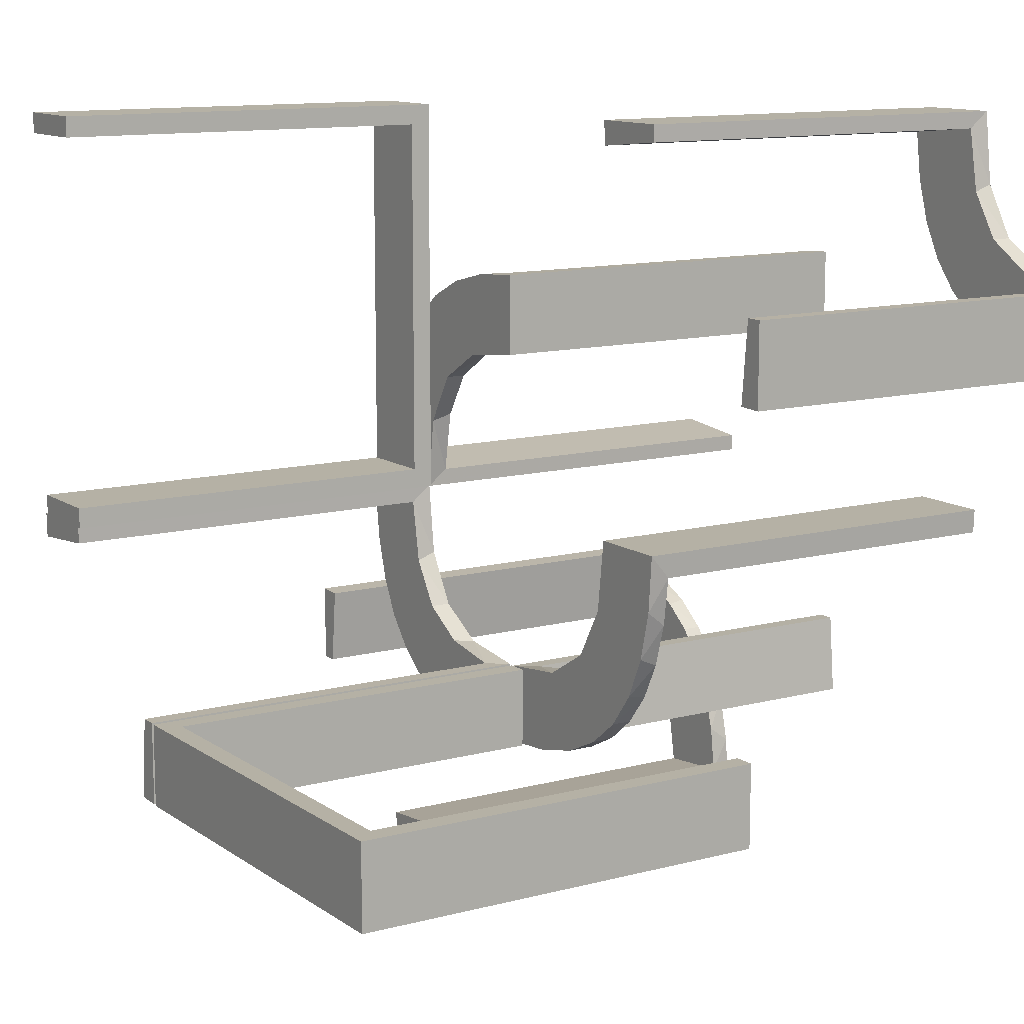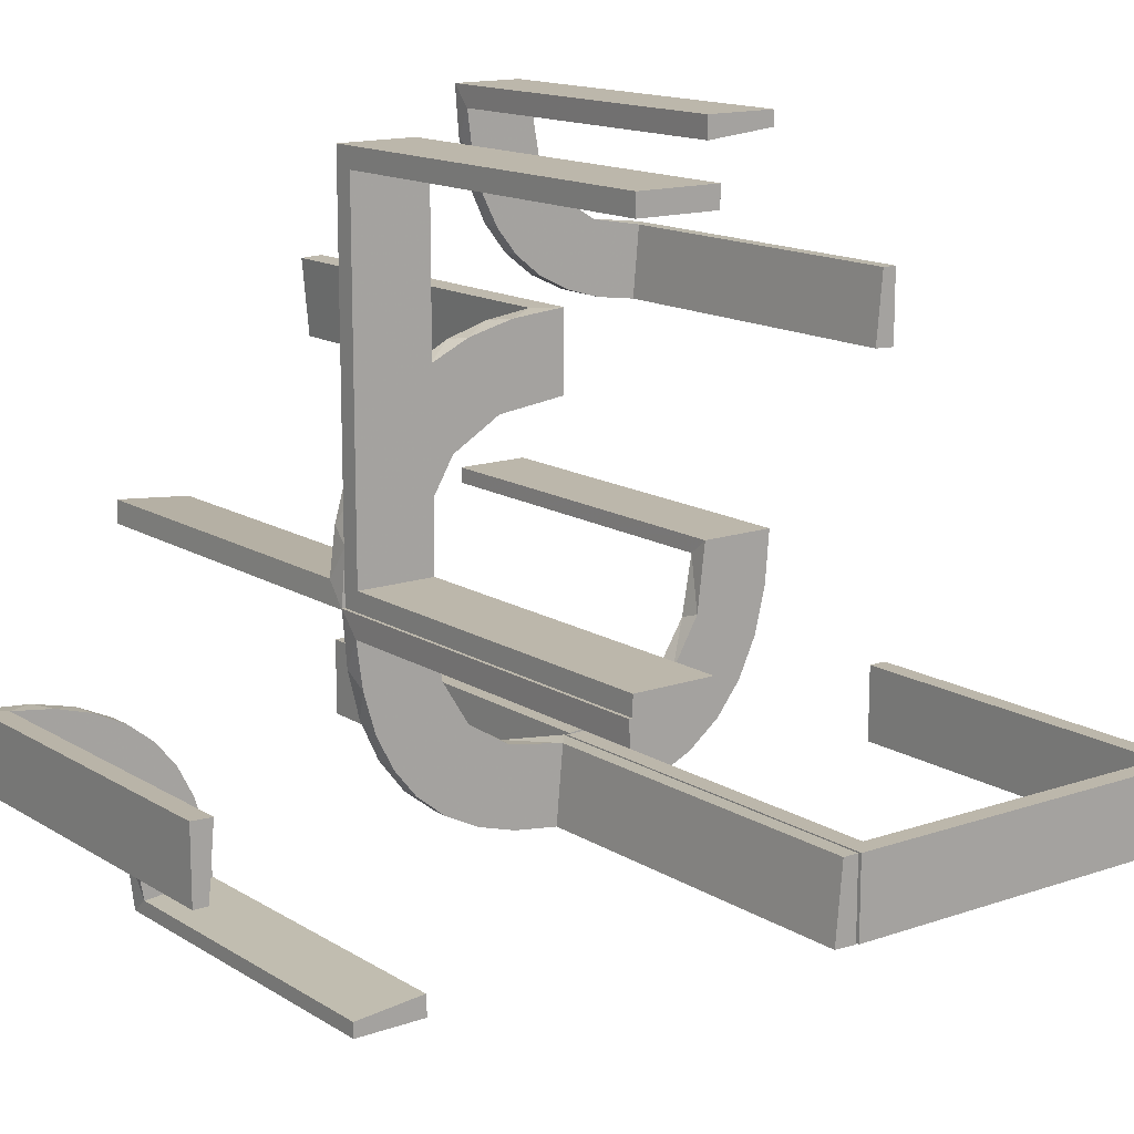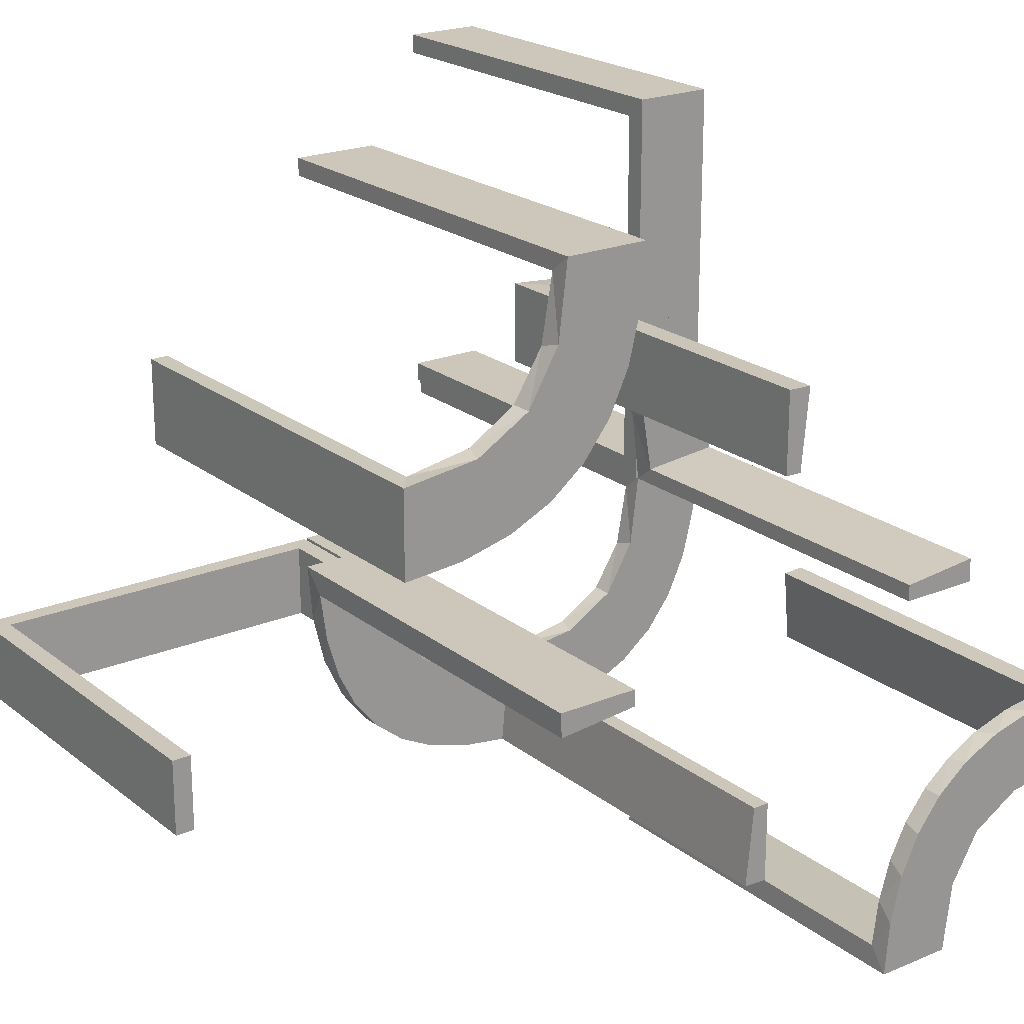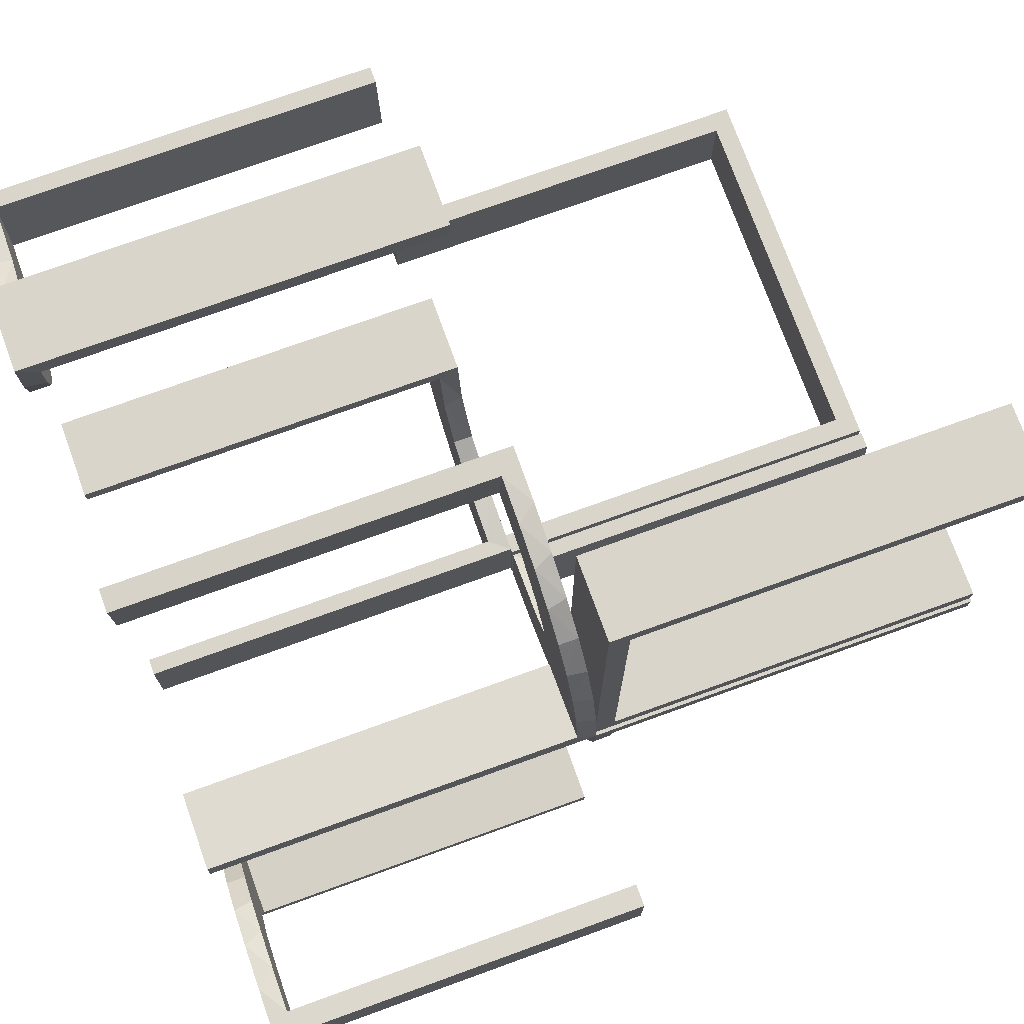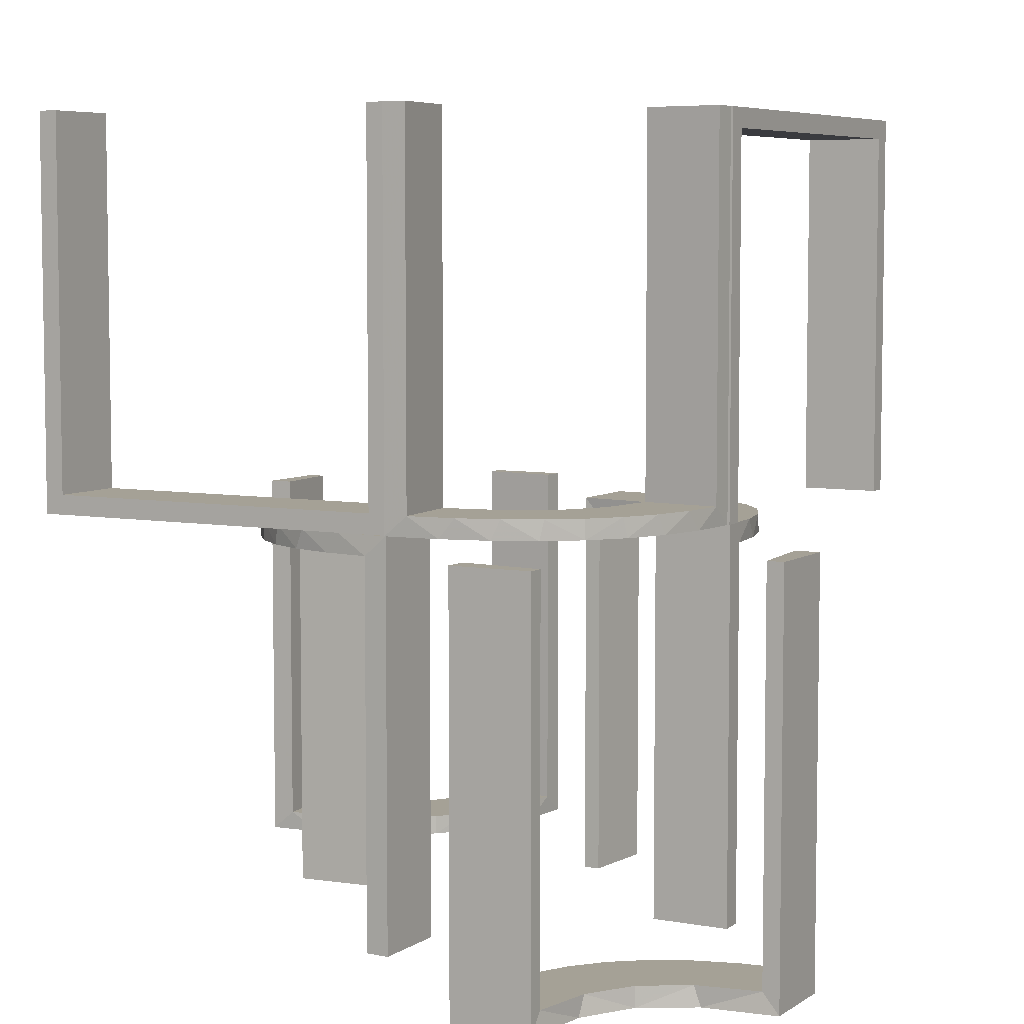
<metadata>
{"format":"obj","ext":"obj","renderer":"f3d","projection":"perspective","resolution":1024,"background":"white","views":[{"elev":11.8,"azim":57.6,"up":"+Y"},{"elev":14.4,"azim":-37.1,"up":"+Y"},{"elev":21.5,"azim":143.6,"up":"+Y"},{"elev":74.4,"azim":-109.9,"up":"+Y"},{"elev":6.1,"azim":-61.0,"up":"+Z"}]}
</metadata>
<code>
v 0 -0.2 0
v 0 -0.2 0.5
v 0 -0.3 0
v 0 -0.3 0.5
v -0.2092 -0.4111 -0.475
v 0.475 -0.2 0
v 0.475 -0.2 0.475
v 0.475 -0.3 0
v 0.475 -0.3 0.475
v 0.3591 0.2245 -0.475
v -0.1909 -0.09599 0.025
v -0.1909 0.09599 -0.025
v 0.3001 0.4796 0
v 0.3001 0.4796 -0.1583
v 0.3001 0.4796 -0.3167
v 0.3001 0.4796 -0.475
v -0.3192 -0.2442 -0.5
v 0.4111 0.2092 -0.475
v 0.134 -0.2789 0
v -0.2771 -0.2771 -0.475
v -0.2771 -0.2771 -0.5
v 0.3479 0.3479 -0.475
v 0.3479 0.3479 -0.5
v 0.07373 -0.2936 0
v 0.03392 -0.298 -0.025
v 0.03392 -0.298 -0.5
v 0.03392 -0.298 -0.2625
v -0.2572 -0.1847 0.025
v -0.2572 0.1847 -0.025
v -0.004352 0.1992 0
v -0.004352 0.1992 -0.5
v -0.004352 0.2992 0
v -0.004352 0.2992 -0.5
v -0.004352 0.2992 -0.25
v -0.004352 -0.2992 0
v -0.004352 -0.2992 0.25
v -0.004352 -0.2992 0.5
v -0.004352 -0.1992 0
v -0.004352 -0.1992 0.5
v -0.09346 -0.1883 0
v -0.09346 0.1883 0
v 0.2798 -0.1401 -0.025
v 0.2245 0.3591 -0.475
v -0.2272 -0.2221 0
v -0.2272 -0.2221 0.025
v -0.2272 0.2221 0
v -0.2272 0.2221 -0.025
v -0.2245 -0.3591 -0.475
v 0.2602 -0.18 0
v -0.3031 0.02878 -0.025
v -0.3031 0.02878 -0.5
v -0.3031 0.02878 -0.2625
v -0.3031 -0.02878 0.2625
v -0.3031 -0.02878 0.5
v -0.3031 -0.02878 0.025
v -0.2442 -0.3192 -0.5
v -0.2044 -0.0007882 0
v -0.2044 -0.0007882 -0.5
v -0.2044 -0.0007882 -0.25
v -0.2044 0.0007882 0
v -0.2044 0.0007882 0.25
v -0.2044 0.0007882 0.5
v -0.3135 -0.4032 -0.475
v 0.4704 0.2012 0
v 0.4704 0.2012 -0.475
v 0.4704 0.2012 -0.2375
v 0.4306 0.2056 -0.5
v -0.4032 -0.3135 -0.475
v -0.2952 0.0881 -0.025
v -0.2952 -0.0881 0.025
v 0.1565 -0.1514 0
v 0.1565 -0.1514 -0.025
v 0.3704 0.2204 -0.5
v -0.3145 -0.2472 -0.475
v 0.09324 -0.29 -0.025
v -0.3479 -0.3479 -0.475
v -0.3479 -0.3479 -0.5
v 0.2042 -0.01962 -0.025
v 0.2042 -0.01962 -0.1833
v 0.2042 -0.01962 -0.3417
v 0.2042 -0.01962 -0.5
v -0.284 0.1289 0
v -0.284 -0.1289 0
v -0.3001 -0.4796 0
v -0.3001 -0.4796 -0.1583
v -0.3001 -0.4796 -0.3167
v -0.3001 -0.4796 -0.475
v 0.1452 -0.2747 -0.025
v -0.3704 -0.2204 -0.5
v -0.1899 0.2521 -0.025
v -0.1899 -0.2521 0.025
v -0.4704 -0.2012 0
v -0.4704 -0.2012 -0.475
v -0.4704 -0.2012 -0.2375
v 0.3135 0.4032 -0.475
v 0.1852 -0.255 0
v -0.1011 0.1857 -0.025
v -0.1011 -0.1857 0.025
v -0.02476 -0.1991 0.5
v -0.02476 -0.1991 0.3417
v -0.02476 -0.1991 0.1833
v -0.02476 -0.1991 0.025
v -0.02476 0.1991 -0.025
v -0.02476 0.1991 -0.1833
v -0.02476 0.1991 -0.3417
v -0.02476 0.1991 -0.5
v 0.3044 0.0007882 0
v 0.3044 0.0007882 -0.5
v 0.2056 0.4306 -0.5
v 0.025 -0.2 0
v 0.025 -0.2 0.475
v 0.025 -0.3 0
v 0.025 -0.3 0.475
v 0.2472 0.3145 -0.475
v 0.1935 -0.08832 0
v -0.2987 0.06859 0
v -0.2987 -0.06859 0
v -0.5 -0.2 0
v -0.5 -0.2 -0.5
v -0.5 -0.3 0
v -0.5 -0.3 -0.5
v -0.5 -0.3 -0.25
v 0.5 -0.2 0
v 0.5 -0.2 0.5
v 0.5 -0.3 0
v 0.5 -0.3 0.5
v 0.5 0.3 0
v 0.5 0.3 -0.5
v 0.5 0.3 -0.25
v 0.5 0.2 0
v 0.5 0.2 -0.5
v 0.2987 -0.06859 0
v 0.4109 0.3109 -0.5
v -0.1935 0.08832 0
v -0.1935 -0.08832 0
v -0.2056 -0.4306 -0.5
v 0.2771 0.2771 -0.475
v 0.2771 0.2771 -0.5
v 0.2012 0.4704 0
v 0.2012 0.4704 -0.475
v 0.2012 0.4704 -0.2375
v -0.3044 -0.0007882 0
v -0.3044 -0.0007882 -0.5
v -0.3044 0.0007882 0
v -0.3044 0.0007882 0.5
v 0.3 0.5 0
v 0.3 0.5 -0.5
v 0.3192 0.2442 -0.5
v 0.02476 -0.1991 -0.025
v 0.02476 -0.1991 -0.1833
v 0.02476 -0.1991 -0.3417
v 0.02476 -0.1991 -0.5
v 0.1011 -0.1857 -0.025
v -0.1852 -0.255 0
v -0.1852 0.255 0
v 0.2092 0.4111 -0.475
v -0.4796 -0.3001 0
v -0.4796 -0.3001 -0.1583
v -0.4796 -0.3001 -0.3167
v -0.4796 -0.3001 -0.475
v 0.1899 -0.2521 -0.025
v -0.1452 0.2747 -0.025
v -0.1452 -0.2747 0.025
v 0.2204 0.3704 -0.5
v 0.284 -0.1289 0
v -0.2042 0.01962 -0.025
v -0.2042 0.01962 -0.1833
v -0.2042 0.01962 -0.3417
v -0.2042 0.01962 -0.5
v -0.2042 -0.01962 0.5
v -0.2042 -0.01962 0.3417
v -0.2042 -0.01962 0.1833
v -0.2042 -0.01962 0.025
v -0.2204 -0.3704 -0.5
v -0.2 0 0
v -0.2 0 0.5
v -0.2 0.025 0.5
v -0.2 0.025 0.025
v -0.2 -0.5 0
v -0.2 -0.5 -0.5
v -0.2 -0.5 -0.25
v -0.2 0.5 0
v -0.2 0.5 0.5
v -0.2 0.475 0.5
v -0.2 0.475 0.025
v -0.09324 -0.29 0.025
v -0.09324 0.29 -0.025
v 0.3145 0.2472 -0.475
v -0.1565 -0.1514 0
v -0.1565 -0.1514 0.025
v -0.1565 0.1514 0
v -0.1565 0.1514 -0.025
v 0.2952 -0.0881 -0.025
v 0.4032 0.3135 -0.475
v 0.4796 0.3001 0
v 0.4796 0.3001 -0.1583
v 0.4796 0.3001 -0.3167
v 0.4796 0.3001 -0.475
v -0.4306 -0.2056 -0.5
v -0.3109 -0.4109 -0.5
v 0.2044 0.0007882 0
v 0.2044 0.0007882 -0.5
v 0.2044 0.0007882 -0.25
v 0.2442 0.3192 -0.5
v -0.3 0 0
v -0.3 0 0.5
v -0.3 0.025 0.5
v -0.3 0.025 0.025
v -0.3 -0.5 0
v -0.3 -0.5 -0.5
v -0.3 0.5 0
v -0.3 0.5 0.5
v -0.3 0.475 0.5
v -0.3 0.475 0.025
v 0.3031 -0.02878 -0.025
v 0.3031 -0.02878 -0.5
v 0.3031 -0.02878 -0.2625
v -0.2602 -0.18 0
v -0.2602 0.18 0
v 0.2272 -0.2221 0
v 0.2272 -0.2221 -0.025
v -0.2012 -0.4704 0
v -0.2012 -0.4704 -0.475
v -0.2012 -0.4704 -0.2375
v -0.2798 -0.1401 0.025
v -0.2798 0.1401 -0.025
v 0.09346 -0.1883 0
v 0.004352 -0.2992 0
v 0.004352 -0.2992 -0.5
v 0.004352 -0.2992 -0.25
v 0.004352 -0.1992 0
v 0.004352 -0.1992 -0.5
v 0.3109 0.4109 -0.5
v 0.2572 -0.1847 -0.025
v -0.4109 -0.3109 -0.5
v -0.03392 0.298 -0.025
v -0.03392 0.298 -0.5
v -0.03392 0.298 -0.2625
v -0.03392 -0.298 0.2625
v -0.03392 -0.298 0.5
v -0.03392 -0.298 0.025
v -0.2472 -0.3145 -0.475
v -0.07373 -0.2936 0
v -0.07373 0.2936 0
v 0.2 0.5 0
v 0.2 0.5 -0.5
v 0.2 0.5 -0.25
v -0.134 -0.2789 0
v -0.134 0.2789 0
v -0.4111 -0.2092 -0.475
v 0.1909 -0.09599 -0.025
v -0.3591 -0.2245 -0.475
f 210 200 136
f 200 77 56
f 210 136 180
f 200 56 174
f 17 21 77
f 235 17 77
f 121 199 235
f 235 89 17
f 121 119 199
f 199 89 235
f 160 68 250
f 68 76 74
f 160 250 93
f 68 74 252
f 242 20 76
f 76 63 242
f 63 87 5
f 87 223 5
f 122 158 120
f 159 158 122
f 159 122 121
f 160 121 235
f 77 76 68
f 209 84 85
f 86 209 85
f 210 209 86
f 200 63 77
f 210 87 200
f 86 87 210
f 94 118 92
f 119 118 94
f 93 250 199
f 250 252 89
f 21 17 74
f 17 89 252
f 20 242 21
f 242 48 56
f 179 181 224
f 181 223 224
f 5 223 136
f 180 223 181
f 136 174 5
f 181 179 209
f 180 181 210
f 209 210 181
f 122 119 121
f 118 122 120
f 119 122 118
f 87 86 223
f 85 84 222
f 86 85 224
f 157 158 92
f 93 159 160
f 159 93 94
f 158 159 94
f 179 84 209
f 84 179 222
f 157 118 120
f 118 157 92
f 200 174 136
f 77 21 56
f 68 252 250
f 76 20 74
f 63 48 242
f 63 5 48
f 158 157 120
f 159 121 160
f 160 235 68
f 77 68 235
f 63 76 77
f 87 63 200
f 119 94 93
f 93 199 119
f 250 89 199
f 21 74 20
f 17 252 74
f 242 56 21
f 48 174 56
f 179 224 222
f 223 180 136
f 174 48 5
f 86 224 223
f 85 222 224
f 158 94 92
f 150 149 231
f 231 149 227
f 72 71 153
f 151 150 232
f 231 232 150
f 232 152 151
f 71 72 251
f 115 251 78
f 79 203 201
f 202 80 81
f 80 202 203
f 79 80 203
f 228 24 25
f 230 228 25
f 88 75 19
f 19 96 88
f 229 230 27
f 96 220 161
f 234 221 220
f 49 165 42
f 165 132 193
f 132 107 215
f 217 215 107
f 217 108 216
f 217 107 108
f 24 228 231
f 231 227 24
f 96 71 220
f 96 19 227
f 71 96 227
f 71 115 49
f 115 201 132
f 132 165 115
f 220 71 49
f 203 107 201
f 108 203 202
f 107 203 108
f 230 229 232
f 228 230 231
f 232 231 230
f 216 81 80
f 217 216 80
f 79 78 215
f 80 79 217
f 193 215 78
f 251 193 78
f 251 42 193
f 234 72 221
f 234 42 251
f 72 234 251
f 72 153 161
f 153 149 75
f 153 88 161
f 149 25 75
f 149 150 25
f 26 151 152
f 151 26 27
f 150 151 27
f 152 232 229
f 229 26 152
f 108 202 81
f 81 216 108
f 149 153 227
f 71 227 153
f 71 251 115
f 115 78 201
f 79 201 78
f 24 75 25
f 230 25 27
f 75 24 19
f 96 161 88
f 229 27 26
f 220 221 161
f 234 220 49
f 49 42 234
f 165 193 42
f 132 215 193
f 227 19 24
f 115 165 49
f 201 107 132
f 79 215 217
f 72 161 221
f 153 75 88
f 150 27 25
f 175 182 211
f 185 178 208
f 213 214 212
f 208 211 214
f 208 207 206
f 211 208 205
f 184 183 185
f 178 185 182
f 178 175 176
f 182 175 178
f 176 175 205
f 182 183 212
f 184 185 214
f 178 177 207
f 177 176 206
f 183 184 213
f 175 211 205
f 185 208 214
f 214 211 212
f 208 206 205
f 183 182 185
f 178 176 177
f 176 205 206
f 182 212 211
f 184 214 213
f 178 207 208
f 177 206 207
f 183 213 212
f 104 103 30
f 30 103 41
f 192 191 97
f 105 104 31
f 30 31 104
f 31 106 105
f 191 192 12
f 134 12 166
f 167 59 57
f 58 168 169
f 168 58 59
f 167 168 59
f 32 244 236
f 34 32 236
f 162 187 249
f 249 155 162
f 33 34 238
f 155 46 90
f 29 47 46
f 219 82 226
f 82 116 69
f 116 142 50
f 52 50 142
f 52 143 51
f 52 142 143
f 244 32 30
f 30 41 244
f 155 191 46
f 155 249 41
f 191 155 41
f 191 134 219
f 134 57 116
f 116 82 134
f 46 191 219
f 59 142 57
f 143 59 58
f 142 59 143
f 34 33 31
f 32 34 30
f 31 30 34
f 51 169 168
f 52 51 168
f 167 166 50
f 168 167 52
f 69 50 166
f 12 69 166
f 12 226 69
f 29 192 47
f 29 226 12
f 192 29 12
f 192 97 90
f 97 103 187
f 97 162 90
f 103 236 187
f 103 104 236
f 237 105 106
f 105 237 238
f 104 105 238
f 106 31 33
f 33 237 106
f 143 58 169
f 169 51 143
f 103 97 41
f 191 41 97
f 191 12 134
f 134 166 57
f 167 57 166
f 244 187 236
f 34 236 238
f 187 244 249
f 155 90 162
f 33 238 237
f 46 47 90
f 29 46 219
f 219 226 29
f 82 69 226
f 116 50 69
f 41 249 244
f 134 82 219
f 57 142 116
f 167 50 52
f 192 90 47
f 97 187 162
f 104 238 236
f 126 4 2
f 113 9 7
f 110 111 1
f 7 2 111
f 7 6 123
f 2 7 124
f 112 3 113
f 9 113 4
f 9 126 125
f 4 126 9
f 125 126 124
f 4 3 1
f 112 113 111
f 9 8 6
f 8 125 123
f 3 112 110
f 126 2 124
f 113 7 111
f 111 2 1
f 7 123 124
f 3 4 113
f 9 125 8
f 125 124 123
f 4 1 2
f 112 111 110
f 9 6 7
f 8 123 6
f 3 110 1
f 109 246 147
f 233 109 147
f 233 164 109
f 204 23 138
f 204 164 233
f 23 204 233
f 148 23 133
f 133 128 67
f 133 73 148
f 128 131 67
f 138 23 148
f 198 194 18
f 194 22 188
f 198 18 65
f 194 188 10
f 114 137 22
f 95 114 22
f 95 16 156
f 95 43 114
f 16 140 156
f 129 196 127
f 197 196 129
f 197 129 128
f 198 128 133
f 23 22 194
f 146 13 14
f 15 146 14
f 147 146 15
f 233 95 23
f 147 16 233
f 15 16 147
f 66 130 64
f 131 130 66
f 65 18 67
f 18 10 73
f 138 148 188
f 148 73 10
f 137 114 138
f 114 43 204
f 245 247 141
f 247 140 141
f 156 140 109
f 246 140 247
f 109 164 156
f 247 245 146
f 246 247 147
f 146 147 247
f 129 131 128
f 130 129 127
f 131 129 130
f 16 15 140
f 14 13 139
f 15 14 141
f 195 196 64
f 65 197 198
f 197 65 66
f 196 197 66
f 245 13 146
f 13 245 139
f 195 130 127
f 130 195 64
f 133 67 73
f 194 10 18
f 22 137 188
f 95 156 43
f 196 195 127
f 197 128 198
f 198 133 194
f 23 194 133
f 95 22 23
f 16 95 233
f 131 66 65
f 65 67 131
f 18 73 67
f 138 188 137
f 148 10 188
f 114 204 138
f 43 164 204
f 245 141 139
f 140 246 109
f 164 43 156
f 15 141 140
f 14 139 141
f 196 66 64
f 101 102 38
f 38 102 40
f 190 189 98
f 100 101 39
f 38 39 101
f 39 99 100
f 189 190 11
f 135 11 173
f 172 61 60
f 62 171 170
f 171 62 61
f 172 171 61
f 35 243 241
f 36 35 241
f 163 186 248
f 248 154 163
f 37 36 239
f 154 44 91
f 28 45 44
f 218 83 225
f 83 117 70
f 117 144 55
f 53 55 144
f 53 145 54
f 53 144 145
f 243 35 38
f 38 40 243
f 154 189 44
f 154 248 40
f 189 154 40
f 189 135 218
f 135 60 117
f 117 83 135
f 44 189 218
f 61 144 60
f 145 61 62
f 144 61 145
f 36 37 39
f 35 36 38
f 39 38 36
f 54 170 171
f 53 54 171
f 172 173 55
f 171 172 53
f 70 55 173
f 11 70 173
f 11 225 70
f 28 190 45
f 28 225 11
f 190 28 11
f 190 98 91
f 98 102 186
f 98 163 91
f 102 241 186
f 102 101 241
f 240 100 99
f 100 240 239
f 101 100 239
f 99 39 37
f 37 240 99
f 145 62 170
f 170 54 145
f 102 98 40
f 189 40 98
f 189 11 135
f 135 173 60
f 172 60 173
f 243 186 241
f 36 241 239
f 186 243 248
f 154 91 163
f 37 239 240
f 44 45 91
f 28 44 218
f 218 225 28
f 83 70 225
f 117 55 70
f 40 248 243
f 135 83 218
f 60 144 117
f 172 55 53
f 190 91 45
f 98 186 163
f 101 239 241

</code>
